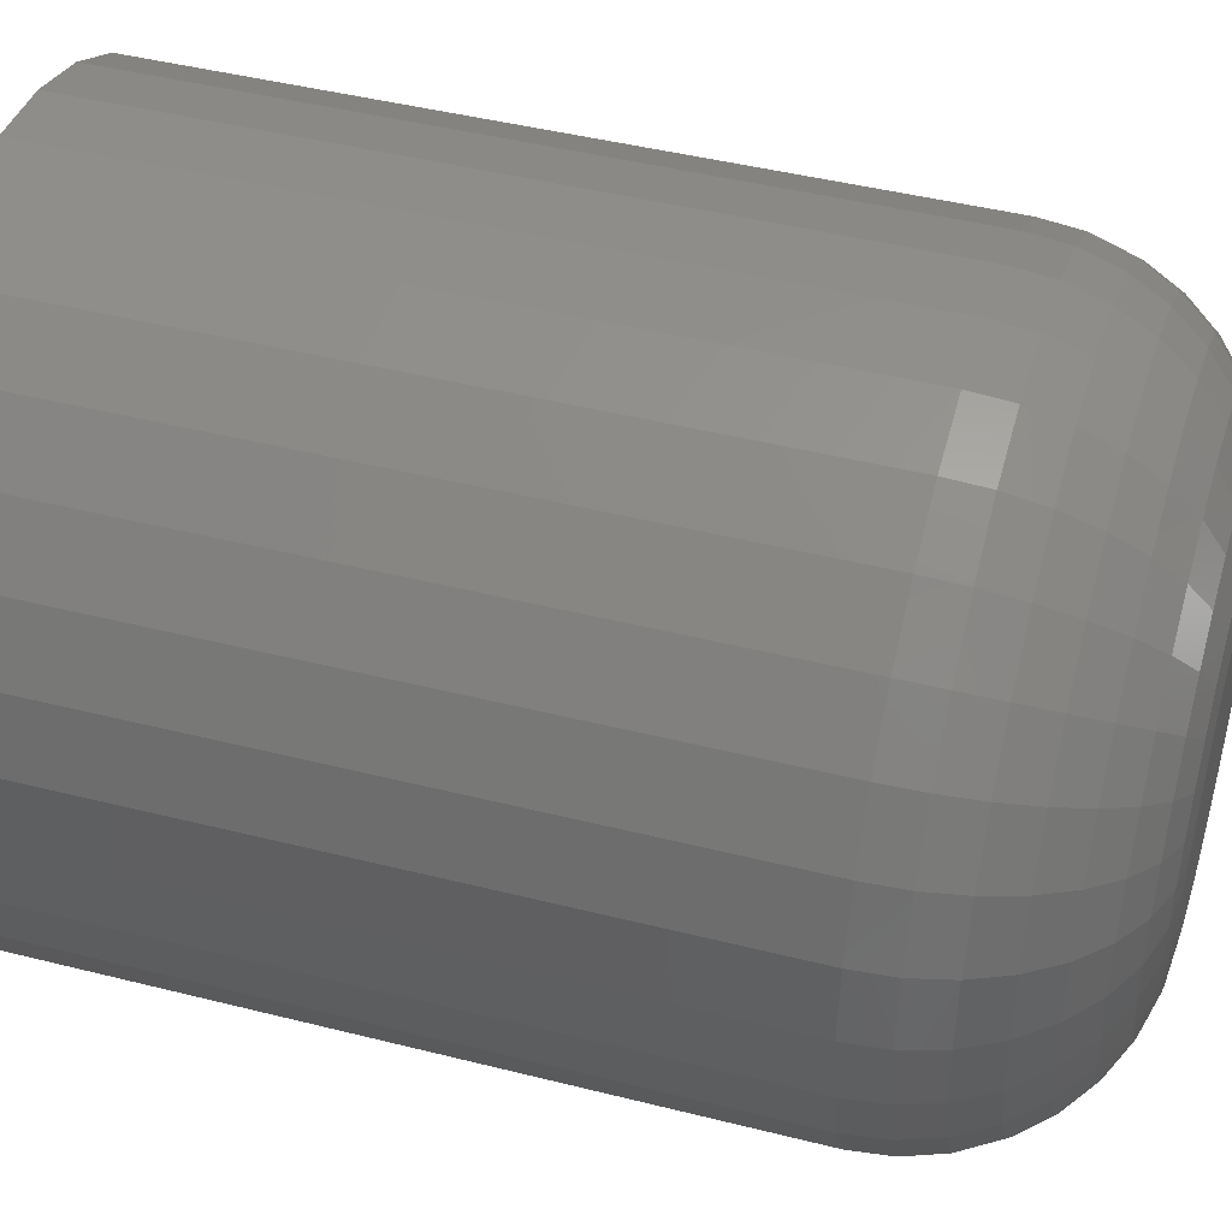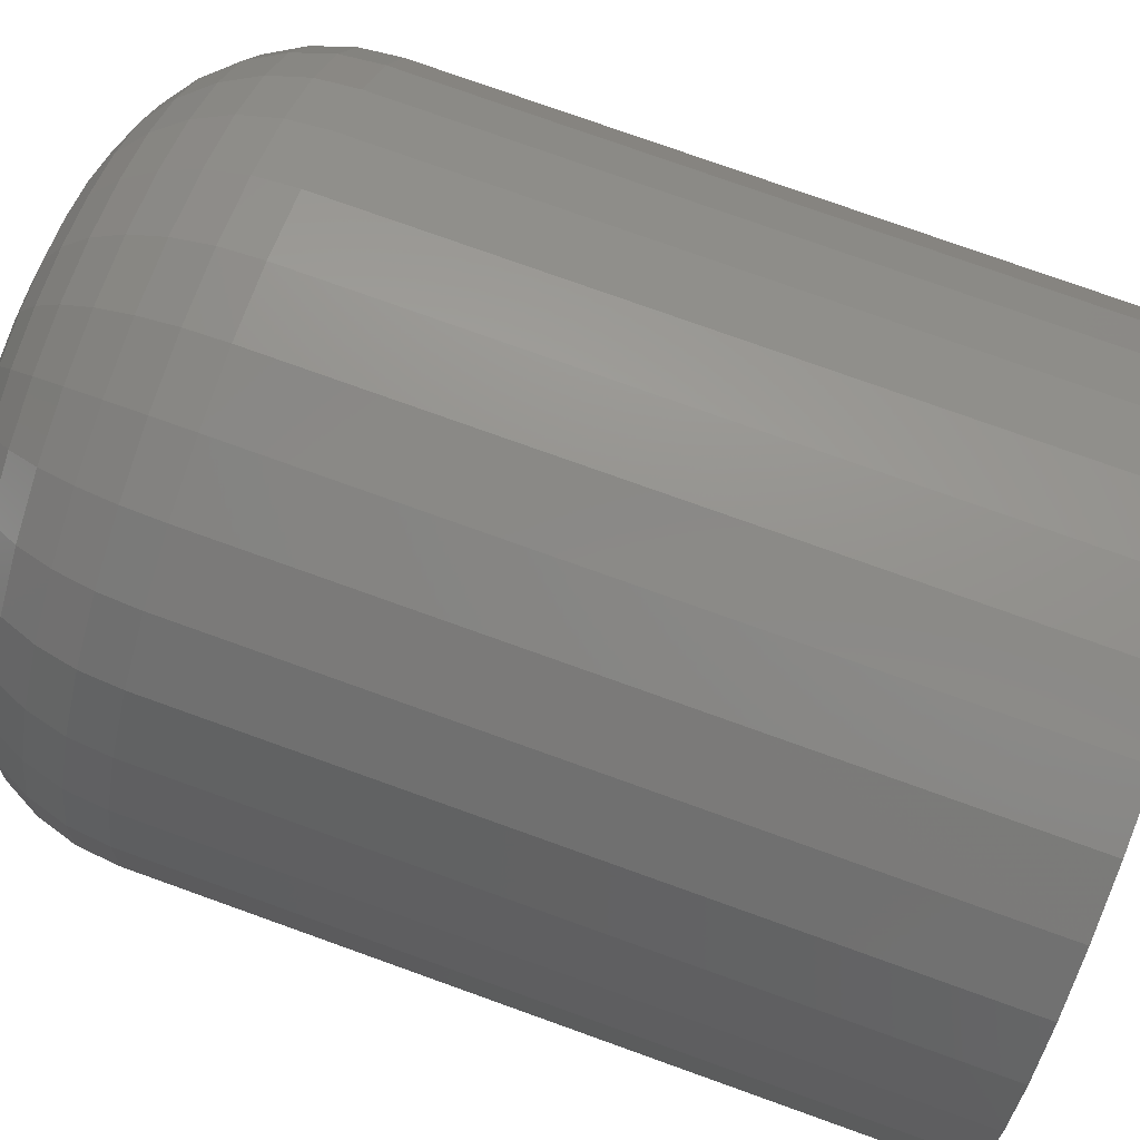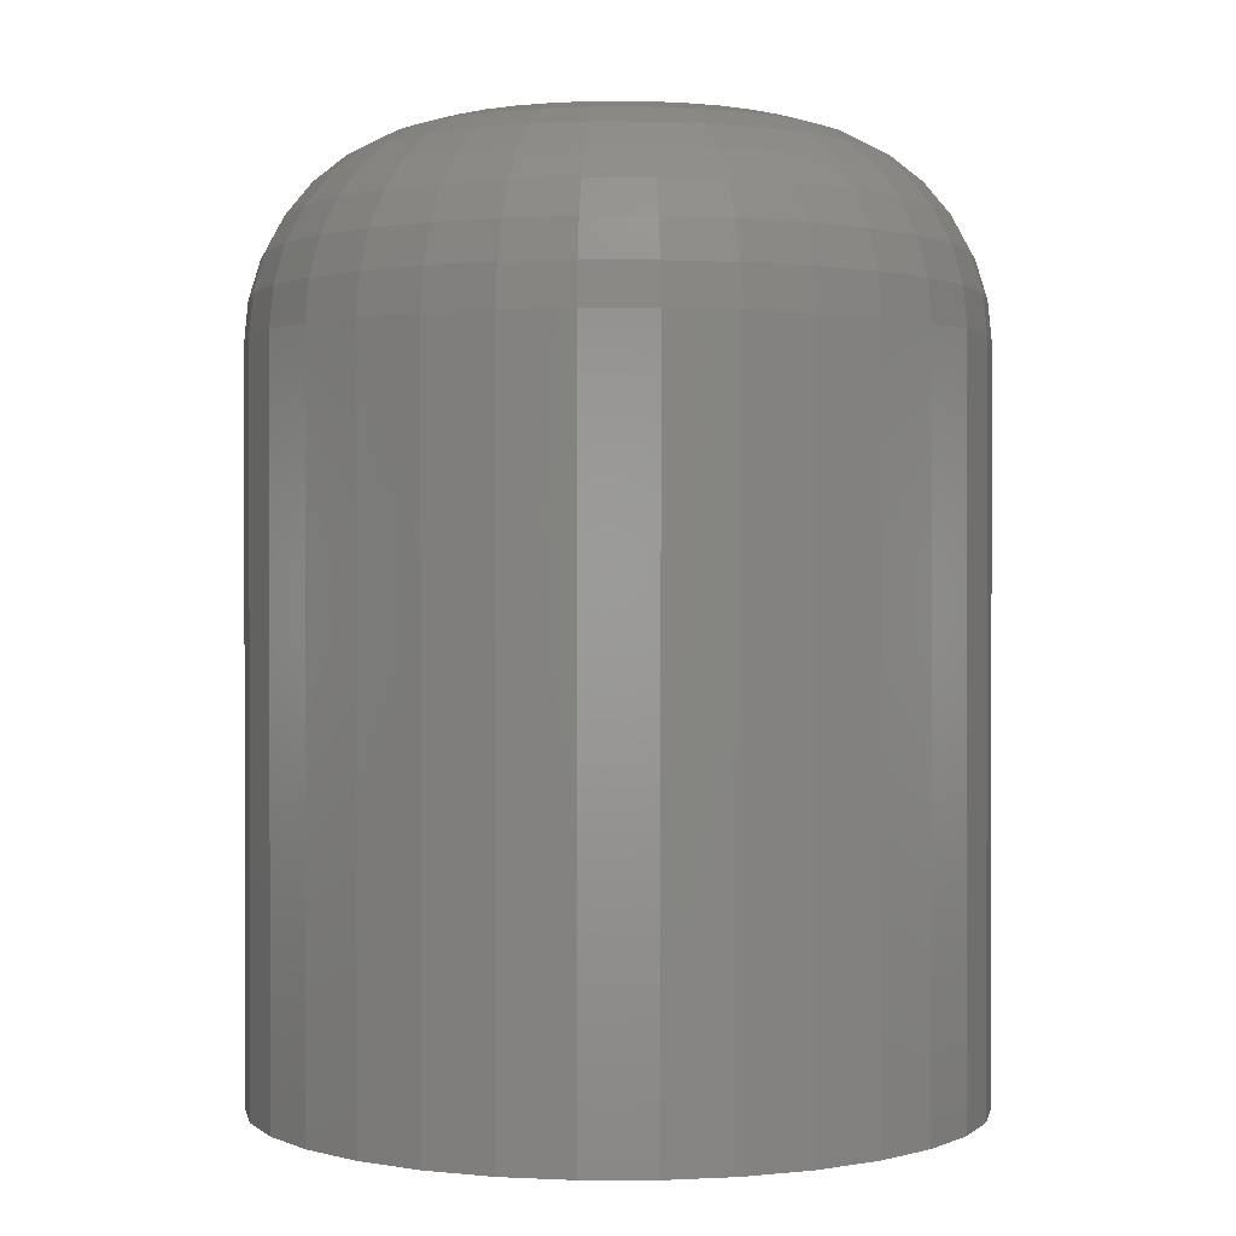
<metadata>
{"format":"stl","ext":"stl","renderer":"f3d","projection":"perspective","resolution":1024,"background":"white","views":[{"elev":44.3,"azim":-73.5,"up":"+Y"},{"elev":77.2,"azim":109.7,"up":"+Y"},{"elev":0.5,"azim":73.0,"up":"+Z"}]}
</metadata>
<code>
# stl→obj: 320 verts, 636 faces
v -0.6175 -0.4255 0.3203
v -0.6276 -0.4245 0.3203
v -0.6378 -0.4255 0.3203
v -0.6476 -0.4285 0.3203
v -0.6077 -0.4285 0.3203
v -0.6566 -0.4333 0.3203
v -0.5987 -0.4333 0.3203
v -0.6644 -0.4398 0.3203
v -0.5908 -0.4398 0.3203
v -0.6709 -0.4476 0.3203
v -0.5843 -0.4476 0.3203
v -0.6757 -0.4566 0.3203
v -0.5795 -0.4566 0.3203
v -0.6787 -0.4664 0.3203
v -0.5766 -0.4664 0.3203
v -0.5766 -0.4867 0.3203
v -0.6757 -0.4965 0.3203
v -0.5795 -0.4965 0.3203
v -0.6709 -0.5055 0.3203
v -0.5843 -0.5055 0.3203
v -0.6644 -0.5134 0.3203
v -0.5908 -0.5134 0.3203
v -0.6566 -0.5198 0.3203
v -0.5987 -0.5198 0.3203
v -0.6476 -0.5247 0.3203
v -0.6077 -0.5247 0.3203
v -0.6378 -0.5276 0.3203
v -0.6175 -0.5276 0.3203
v -0.6276 -0.5286 0.3203
v -0.5756 -0.4766 0.3203
v -0.6797 -0.4766 0.3203
v -0.6787 -0.4867 0.3203
v -0.5053 -0.4766 0
v -0.5053 -0.4766 0.25
v -0.5076 -0.5004 0
v -0.5076 -0.5004 0.25
v -0.5146 -0.5234 0
v -0.5146 -0.5234 0.25
v -0.5259 -0.5445 0
v -0.5259 -0.5445 0.25
v -0.5411 -0.5631 0
v -0.5411 -0.5631 0.25
v -0.5596 -0.5783 0
v -0.5596 -0.5783 0.25
v -0.5808 -0.5896 0
v -0.5808 -0.5896 0.25
v -0.6038 -0.5966 0
v -0.6038 -0.5966 0.25
v -0.6276 -0.5989 0
v -0.6276 -0.5989 0.25
v -0.6515 -0.5966 0
v -0.6515 -0.5966 0.25
v -0.6745 -0.5896 0
v -0.6745 -0.5896 0.25
v -0.6956 -0.5783 0
v -0.6956 -0.5783 0.25
v -0.7142 -0.5631 0
v -0.7142 -0.5631 0.25
v -0.7294 -0.5445 0
v -0.7294 -0.5445 0.25
v -0.7407 -0.5234 0
v -0.7407 -0.5234 0.25
v -0.7476 -0.5004 0
v -0.7476 -0.5004 0.25
v -0.75 -0.4766 0
v -0.75 -0.4766 0.25
v -0.7476 -0.4527 0
v -0.7476 -0.4527 0.25
v -0.7407 -0.4297 0
v -0.7407 -0.4297 0.25
v -0.7294 -0.4086 0
v -0.7294 -0.4086 0.25
v -0.7142 -0.39 0
v -0.7142 -0.39 0.25
v -0.6956 -0.3748 0
v -0.6956 -0.3748 0.25
v -0.6745 -0.3635 0
v -0.6745 -0.3635 0.25
v -0.6515 -0.3565 0
v -0.6515 -0.3565 0.25
v -0.6276 -0.3542 0
v -0.6276 -0.3542 0.25
v -0.6038 -0.3565 0
v -0.6038 -0.3565 0.25
v -0.5808 -0.3635 0
v -0.5808 -0.3635 0.25
v -0.5596 -0.3748 0
v -0.5596 -0.3748 0.25
v -0.5411 -0.39 0
v -0.5411 -0.39 0.25
v -0.5259 -0.4086 0
v -0.5259 -0.4086 0.25
v -0.5146 -0.4297 0
v -0.5146 -0.4297 0.25
v -0.5076 -0.4527 0
v -0.5076 -0.4527 0.25
v -0.5619 -0.4766 0.319
v -0.5631 -0.4894 0.319
v -0.5487 -0.4766 0.315
v -0.5502 -0.492 0.315
v -0.5365 -0.4766 0.3085
v -0.5383 -0.4943 0.3085
v -0.5259 -0.4766 0.2997
v -0.5278 -0.4964 0.2997
v -0.5171 -0.4766 0.2891
v -0.5192 -0.4981 0.2891
v -0.5106 -0.4766 0.2769
v -0.5129 -0.4994 0.2769
v -0.5066 -0.4766 0.2637
v -0.5089 -0.5002 0.2637
v -0.6921 -0.4894 0.319
v -0.6934 -0.4766 0.319
v -0.7051 -0.492 0.315
v -0.7066 -0.4766 0.315
v -0.717 -0.4943 0.3085
v -0.7188 -0.4766 0.3085
v -0.7275 -0.4964 0.2997
v -0.7294 -0.4766 0.2997
v -0.736 -0.4981 0.2891
v -0.7382 -0.4766 0.2891
v -0.7424 -0.4994 0.2769
v -0.7446 -0.4766 0.2769
v -0.7463 -0.5002 0.2637
v -0.7486 -0.4766 0.2637
v -0.6884 -0.5017 0.319
v -0.7006 -0.5068 0.315
v -0.7118 -0.5114 0.3085
v -0.7217 -0.5155 0.2997
v -0.7297 -0.5189 0.2891
v -0.7357 -0.5213 0.2769
v -0.7394 -0.5229 0.2637
v -0.6823 -0.5131 0.319
v -0.6933 -0.5204 0.315
v -0.7034 -0.5272 0.3085
v -0.7123 -0.5331 0.2997
v -0.7195 -0.538 0.2891
v -0.7249 -0.5416 0.2769
v -0.7283 -0.5438 0.2637
v -0.6741 -0.5231 0.319
v -0.6835 -0.5324 0.315
v -0.6921 -0.541 0.3085
v -0.6996 -0.5485 0.2997
v -0.7058 -0.5547 0.2891
v -0.7104 -0.5593 0.2769
v -0.7132 -0.5621 0.2637
v -0.6642 -0.5313 0.319
v -0.6715 -0.5422 0.315
v -0.6783 -0.5523 0.3085
v -0.6842 -0.5612 0.2997
v -0.689 -0.5685 0.2891
v -0.6926 -0.5739 0.2769
v -0.6949 -0.5772 0.2637
v -0.6528 -0.5373 0.319
v -0.6578 -0.5495 0.315
v -0.6625 -0.5607 0.3085
v -0.6666 -0.5706 0.2997
v -0.6699 -0.5787 0.2891
v -0.6724 -0.5847 0.2769
v -0.6739 -0.5884 0.2637
v -0.6405 -0.5411 0.319
v -0.643 -0.554 0.315
v -0.6454 -0.5659 0.3085
v -0.6475 -0.5764 0.2997
v -0.6492 -0.585 0.2891
v -0.6505 -0.5913 0.2769
v -0.6512 -0.5953 0.2637
v -0.6276 -0.5423 0.319
v -0.6276 -0.5555 0.315
v -0.6276 -0.5677 0.3085
v -0.6276 -0.5783 0.2997
v -0.6276 -0.5871 0.2891
v -0.6276 -0.5936 0.2769
v -0.6276 -0.5976 0.2637
v -0.6148 -0.5411 0.319
v -0.6122 -0.554 0.315
v -0.6099 -0.5659 0.3085
v -0.6078 -0.5764 0.2997
v -0.6061 -0.585 0.2891
v -0.6048 -0.5913 0.2769
v -0.604 -0.5953 0.2637
v -0.6025 -0.5373 0.319
v -0.5974 -0.5495 0.315
v -0.5928 -0.5607 0.3085
v -0.5887 -0.5706 0.2997
v -0.5853 -0.5787 0.2891
v -0.5829 -0.5847 0.2769
v -0.5813 -0.5884 0.2637
v -0.5911 -0.5313 0.319
v -0.5838 -0.5422 0.315
v -0.577 -0.5523 0.3085
v -0.5711 -0.5612 0.2997
v -0.5662 -0.5685 0.2891
v -0.5626 -0.5739 0.2769
v -0.5604 -0.5772 0.2637
v -0.5811 -0.5231 0.319
v -0.5718 -0.5324 0.315
v -0.5632 -0.541 0.3085
v -0.5557 -0.5485 0.2997
v -0.5495 -0.5547 0.2891
v -0.5449 -0.5593 0.2769
v -0.5421 -0.5621 0.2637
v -0.5729 -0.5131 0.319
v -0.562 -0.5204 0.315
v -0.5519 -0.5272 0.3085
v -0.543 -0.5331 0.2997
v -0.5357 -0.538 0.2891
v -0.5303 -0.5416 0.2769
v -0.527 -0.5438 0.2637
v -0.5669 -0.5017 0.319
v -0.5547 -0.5068 0.315
v -0.5434 -0.5114 0.3085
v -0.5336 -0.5155 0.2997
v -0.5255 -0.5189 0.2891
v -0.5195 -0.5213 0.2769
v -0.5158 -0.5229 0.2637
v -0.6921 -0.4637 0.319
v -0.7051 -0.4612 0.315
v -0.717 -0.4588 0.3085
v -0.7275 -0.4567 0.2997
v -0.736 -0.455 0.2891
v -0.7424 -0.4537 0.2769
v -0.7463 -0.453 0.2637
v -0.5631 -0.4637 0.319
v -0.5502 -0.4612 0.315
v -0.5383 -0.4588 0.3085
v -0.5278 -0.4567 0.2997
v -0.5192 -0.455 0.2891
v -0.5129 -0.4537 0.2769
v -0.5089 -0.453 0.2637
v -0.5669 -0.4514 0.319
v -0.5547 -0.4463 0.315
v -0.5434 -0.4417 0.3085
v -0.5336 -0.4376 0.2997
v -0.5255 -0.4343 0.2891
v -0.5195 -0.4318 0.2769
v -0.5158 -0.4303 0.2637
v -0.5729 -0.44 0.319
v -0.562 -0.4327 0.315
v -0.5519 -0.4259 0.3085
v -0.543 -0.42 0.2997
v -0.5357 -0.4152 0.2891
v -0.5303 -0.4116 0.2769
v -0.527 -0.4093 0.2637
v -0.5811 -0.4301 0.319
v -0.5718 -0.4207 0.315
v -0.5632 -0.4121 0.3085
v -0.5557 -0.4046 0.2997
v -0.5495 -0.3984 0.2891
v -0.5449 -0.3938 0.2769
v -0.5421 -0.391 0.2637
v -0.5911 -0.4219 0.319
v -0.5838 -0.4109 0.315
v -0.577 -0.4008 0.3085
v -0.5711 -0.3919 0.2997
v -0.5662 -0.3847 0.2891
v -0.5626 -0.3793 0.2769
v -0.5604 -0.3759 0.2637
v -0.6025 -0.4158 0.319
v -0.5974 -0.4036 0.315
v -0.5928 -0.3924 0.3085
v -0.5887 -0.3825 0.2997
v -0.5853 -0.3745 0.2891
v -0.5829 -0.3685 0.2769
v -0.5813 -0.3648 0.2637
v -0.6148 -0.4121 0.319
v -0.6122 -0.3991 0.315
v -0.6099 -0.3872 0.3085
v -0.6078 -0.3767 0.2997
v -0.6061 -0.3682 0.2891
v -0.6048 -0.3618 0.2769
v -0.604 -0.3579 0.2637
v -0.6276 -0.4108 0.319
v -0.6276 -0.3976 0.315
v -0.6276 -0.3854 0.3085
v -0.6276 -0.3748 0.2997
v -0.6276 -0.366 0.2891
v -0.6276 -0.3595 0.2769
v -0.6276 -0.3555 0.2637
v -0.6405 -0.4121 0.319
v -0.643 -0.3991 0.315
v -0.6454 -0.3872 0.3085
v -0.6475 -0.3767 0.2997
v -0.6492 -0.3682 0.2891
v -0.6505 -0.3618 0.2769
v -0.6512 -0.3579 0.2637
v -0.6528 -0.4158 0.319
v -0.6578 -0.4036 0.315
v -0.6625 -0.3924 0.3085
v -0.6666 -0.3825 0.2997
v -0.6699 -0.3745 0.2891
v -0.6724 -0.3685 0.2769
v -0.6739 -0.3648 0.2637
v -0.6642 -0.4219 0.319
v -0.6715 -0.4109 0.315
v -0.6783 -0.4008 0.3085
v -0.6842 -0.3919 0.2997
v -0.689 -0.3847 0.2891
v -0.6926 -0.3793 0.2769
v -0.6949 -0.3759 0.2637
v -0.6741 -0.4301 0.319
v -0.6835 -0.4207 0.315
v -0.6921 -0.4121 0.3085
v -0.6996 -0.4046 0.2997
v -0.7058 -0.3984 0.2891
v -0.7104 -0.3938 0.2769
v -0.7132 -0.391 0.2637
v -0.6823 -0.44 0.319
v -0.6933 -0.4327 0.315
v -0.7034 -0.4259 0.3085
v -0.7123 -0.42 0.2997
v -0.7195 -0.4152 0.2891
v -0.7249 -0.4116 0.2769
v -0.7283 -0.4093 0.2637
v -0.6884 -0.4514 0.319
v -0.7006 -0.4463 0.315
v -0.7118 -0.4417 0.3085
v -0.7217 -0.4376 0.2997
v -0.7297 -0.4343 0.2891
v -0.7357 -0.4318 0.2769
v -0.7394 -0.4303 0.2637
f 1 2 3
f 3 4 1
f 1 4 5
f 5 4 6
f 5 6 7
f 7 6 8
f 7 8 9
f 9 8 10
f 9 10 11
f 11 10 12
f 11 12 13
f 13 12 14
f 13 14 15
f 16 17 18
f 18 17 19
f 18 19 20
f 20 19 21
f 20 21 22
f 22 21 23
f 22 23 24
f 24 23 25
f 24 25 26
f 26 25 27
f 26 27 28
f 27 29 28
f 15 14 30
f 30 14 31
f 30 31 16
f 16 31 32
f 16 32 17
f 33 34 35
f 35 34 36
f 35 36 37
f 37 36 38
f 37 38 39
f 39 38 40
f 39 40 41
f 41 40 42
f 41 42 43
f 43 42 44
f 43 44 45
f 45 44 46
f 45 46 47
f 47 46 48
f 47 48 49
f 49 48 50
f 49 50 51
f 51 50 52
f 51 52 53
f 53 52 54
f 53 54 55
f 55 54 56
f 55 56 57
f 57 56 58
f 57 58 59
f 59 58 60
f 59 60 61
f 61 60 62
f 61 62 63
f 63 62 64
f 63 64 65
f 65 64 66
f 65 66 67
f 67 66 68
f 67 68 69
f 69 68 70
f 69 70 71
f 71 70 72
f 71 72 73
f 73 72 74
f 73 74 75
f 75 74 76
f 75 76 77
f 77 76 78
f 77 78 79
f 79 78 80
f 79 80 81
f 81 80 82
f 81 82 83
f 83 82 84
f 83 84 85
f 85 84 86
f 85 86 87
f 87 86 88
f 87 88 89
f 89 88 90
f 89 90 91
f 91 90 92
f 91 92 93
f 93 92 94
f 93 94 95
f 95 94 96
f 95 96 33
f 33 96 34
f 30 16 97
f 97 16 98
f 97 98 99
f 99 98 100
f 99 100 101
f 101 100 102
f 101 102 103
f 103 102 104
f 103 104 105
f 105 104 106
f 105 106 107
f 107 106 108
f 107 108 109
f 109 108 110
f 109 110 34
f 34 110 36
f 32 31 111
f 111 31 112
f 111 112 113
f 113 112 114
f 113 114 115
f 115 114 116
f 115 116 117
f 117 116 118
f 117 118 119
f 119 118 120
f 119 120 121
f 121 120 122
f 121 122 123
f 123 122 124
f 123 124 64
f 64 124 66
f 17 32 125
f 125 32 111
f 125 111 126
f 126 111 113
f 126 113 127
f 127 113 115
f 127 115 128
f 128 115 117
f 128 117 129
f 129 117 119
f 129 119 130
f 130 119 121
f 130 121 131
f 131 121 123
f 131 123 62
f 62 123 64
f 19 17 132
f 132 17 125
f 132 125 133
f 133 125 126
f 133 126 134
f 134 126 127
f 134 127 135
f 135 127 128
f 135 128 136
f 136 128 129
f 136 129 137
f 137 129 130
f 137 130 138
f 138 130 131
f 138 131 60
f 60 131 62
f 21 19 139
f 139 19 132
f 139 132 140
f 140 132 133
f 140 133 141
f 141 133 134
f 141 134 142
f 142 134 135
f 142 135 143
f 143 135 136
f 143 136 144
f 144 136 137
f 144 137 145
f 145 137 138
f 145 138 58
f 58 138 60
f 23 21 146
f 146 21 139
f 146 139 147
f 147 139 140
f 147 140 148
f 148 140 141
f 148 141 149
f 149 141 142
f 149 142 150
f 150 142 143
f 150 143 151
f 151 143 144
f 151 144 152
f 152 144 145
f 152 145 56
f 56 145 58
f 25 23 153
f 153 23 146
f 153 146 154
f 154 146 147
f 154 147 155
f 155 147 148
f 155 148 156
f 156 148 149
f 156 149 157
f 157 149 150
f 157 150 158
f 158 150 151
f 158 151 159
f 159 151 152
f 159 152 54
f 54 152 56
f 27 25 160
f 160 25 153
f 160 153 161
f 161 153 154
f 161 154 162
f 162 154 155
f 162 155 163
f 163 155 156
f 163 156 164
f 164 156 157
f 164 157 165
f 165 157 158
f 165 158 166
f 166 158 159
f 166 159 52
f 52 159 54
f 29 27 167
f 167 27 160
f 167 160 168
f 168 160 161
f 168 161 169
f 169 161 162
f 169 162 170
f 170 162 163
f 170 163 171
f 171 163 164
f 171 164 172
f 172 164 165
f 172 165 173
f 173 165 166
f 173 166 50
f 50 166 52
f 28 29 174
f 174 29 167
f 174 167 175
f 175 167 168
f 175 168 176
f 176 168 169
f 176 169 177
f 177 169 170
f 177 170 178
f 178 170 171
f 178 171 179
f 179 171 172
f 179 172 180
f 180 172 173
f 180 173 48
f 48 173 50
f 26 28 181
f 181 28 174
f 181 174 182
f 182 174 175
f 182 175 183
f 183 175 176
f 183 176 184
f 184 176 177
f 184 177 185
f 185 177 178
f 185 178 186
f 186 178 179
f 186 179 187
f 187 179 180
f 187 180 46
f 46 180 48
f 24 26 188
f 188 26 181
f 188 181 189
f 189 181 182
f 189 182 190
f 190 182 183
f 190 183 191
f 191 183 184
f 191 184 192
f 192 184 185
f 192 185 193
f 193 185 186
f 193 186 194
f 194 186 187
f 194 187 44
f 44 187 46
f 22 24 195
f 195 24 188
f 195 188 196
f 196 188 189
f 196 189 197
f 197 189 190
f 197 190 198
f 198 190 191
f 198 191 199
f 199 191 192
f 199 192 200
f 200 192 193
f 200 193 201
f 201 193 194
f 201 194 42
f 42 194 44
f 20 22 202
f 202 22 195
f 202 195 203
f 203 195 196
f 203 196 204
f 204 196 197
f 204 197 205
f 205 197 198
f 205 198 206
f 206 198 199
f 206 199 207
f 207 199 200
f 207 200 208
f 208 200 201
f 208 201 40
f 40 201 42
f 18 20 209
f 209 20 202
f 209 202 210
f 210 202 203
f 210 203 211
f 211 203 204
f 211 204 212
f 212 204 205
f 212 205 213
f 213 205 206
f 213 206 214
f 214 206 207
f 214 207 215
f 215 207 208
f 215 208 38
f 38 208 40
f 16 18 98
f 98 18 209
f 98 209 100
f 100 209 210
f 100 210 102
f 102 210 211
f 102 211 104
f 104 211 212
f 104 212 106
f 106 212 213
f 106 213 108
f 108 213 214
f 108 214 110
f 110 214 215
f 110 215 36
f 36 215 38
f 31 14 112
f 112 14 216
f 112 216 114
f 114 216 217
f 114 217 116
f 116 217 218
f 116 218 118
f 118 218 219
f 118 219 120
f 120 219 220
f 120 220 122
f 122 220 221
f 122 221 124
f 124 221 222
f 124 222 66
f 66 222 68
f 15 30 223
f 223 30 97
f 223 97 224
f 224 97 99
f 224 99 225
f 225 99 101
f 225 101 226
f 226 101 103
f 226 103 227
f 227 103 105
f 227 105 228
f 228 105 107
f 228 107 229
f 229 107 109
f 229 109 96
f 96 109 34
f 13 15 230
f 230 15 223
f 230 223 231
f 231 223 224
f 231 224 232
f 232 224 225
f 232 225 233
f 233 225 226
f 233 226 234
f 234 226 227
f 234 227 235
f 235 227 228
f 235 228 236
f 236 228 229
f 236 229 94
f 94 229 96
f 11 13 237
f 237 13 230
f 237 230 238
f 238 230 231
f 238 231 239
f 239 231 232
f 239 232 240
f 240 232 233
f 240 233 241
f 241 233 234
f 241 234 242
f 242 234 235
f 242 235 243
f 243 235 236
f 243 236 92
f 92 236 94
f 9 11 244
f 244 11 237
f 244 237 245
f 245 237 238
f 245 238 246
f 246 238 239
f 246 239 247
f 247 239 240
f 247 240 248
f 248 240 241
f 248 241 249
f 249 241 242
f 249 242 250
f 250 242 243
f 250 243 90
f 90 243 92
f 7 9 251
f 251 9 244
f 251 244 252
f 252 244 245
f 252 245 253
f 253 245 246
f 253 246 254
f 254 246 247
f 254 247 255
f 255 247 248
f 255 248 256
f 256 248 249
f 256 249 257
f 257 249 250
f 257 250 88
f 88 250 90
f 5 7 258
f 258 7 251
f 258 251 259
f 259 251 252
f 259 252 260
f 260 252 253
f 260 253 261
f 261 253 254
f 261 254 262
f 262 254 255
f 262 255 263
f 263 255 256
f 263 256 264
f 264 256 257
f 264 257 86
f 86 257 88
f 1 5 265
f 265 5 258
f 265 258 266
f 266 258 259
f 266 259 267
f 267 259 260
f 267 260 268
f 268 260 261
f 268 261 269
f 269 261 262
f 269 262 270
f 270 262 263
f 270 263 271
f 271 263 264
f 271 264 84
f 84 264 86
f 2 1 272
f 272 1 265
f 272 265 273
f 273 265 266
f 273 266 274
f 274 266 267
f 274 267 275
f 275 267 268
f 275 268 276
f 276 268 269
f 276 269 277
f 277 269 270
f 277 270 278
f 278 270 271
f 278 271 82
f 82 271 84
f 3 2 279
f 279 2 272
f 279 272 280
f 280 272 273
f 280 273 281
f 281 273 274
f 281 274 282
f 282 274 275
f 282 275 283
f 283 275 276
f 283 276 284
f 284 276 277
f 284 277 285
f 285 277 278
f 285 278 80
f 80 278 82
f 4 3 286
f 286 3 279
f 286 279 287
f 287 279 280
f 287 280 288
f 288 280 281
f 288 281 289
f 289 281 282
f 289 282 290
f 290 282 283
f 290 283 291
f 291 283 284
f 291 284 292
f 292 284 285
f 292 285 78
f 78 285 80
f 6 4 293
f 293 4 286
f 293 286 294
f 294 286 287
f 294 287 295
f 295 287 288
f 295 288 296
f 296 288 289
f 296 289 297
f 297 289 290
f 297 290 298
f 298 290 291
f 298 291 299
f 299 291 292
f 299 292 76
f 76 292 78
f 8 6 300
f 300 6 293
f 300 293 301
f 301 293 294
f 301 294 302
f 302 294 295
f 302 295 303
f 303 295 296
f 303 296 304
f 304 296 297
f 304 297 305
f 305 297 298
f 305 298 306
f 306 298 299
f 306 299 74
f 74 299 76
f 10 8 307
f 307 8 300
f 307 300 308
f 308 300 301
f 308 301 309
f 309 301 302
f 309 302 310
f 310 302 303
f 310 303 311
f 311 303 304
f 311 304 312
f 312 304 305
f 312 305 313
f 313 305 306
f 313 306 72
f 72 306 74
f 12 10 314
f 314 10 307
f 314 307 315
f 315 307 308
f 315 308 316
f 316 308 309
f 316 309 317
f 317 309 310
f 317 310 318
f 318 310 311
f 318 311 319
f 319 311 312
f 319 312 320
f 320 312 313
f 320 313 70
f 70 313 72
f 14 12 216
f 216 12 314
f 216 314 217
f 217 314 315
f 217 315 218
f 218 315 316
f 218 316 219
f 219 316 317
f 219 317 220
f 220 317 318
f 220 318 221
f 221 318 319
f 221 319 222
f 222 319 320
f 222 320 68
f 68 320 70
f 81 83 79
f 77 79 83
f 85 77 83
f 75 77 85
f 87 75 85
f 45 53 43
f 51 53 45
f 47 51 45
f 49 51 47
f 53 55 43
f 43 55 57
f 43 57 41
f 41 57 59
f 41 59 39
f 39 59 61
f 39 61 37
f 37 61 63
f 37 63 35
f 35 63 65
f 35 65 33
f 33 65 67
f 33 67 95
f 95 67 69
f 95 69 93
f 93 69 71
f 93 71 91
f 91 71 73
f 91 73 89
f 89 73 75
f 89 75 87

</code>
